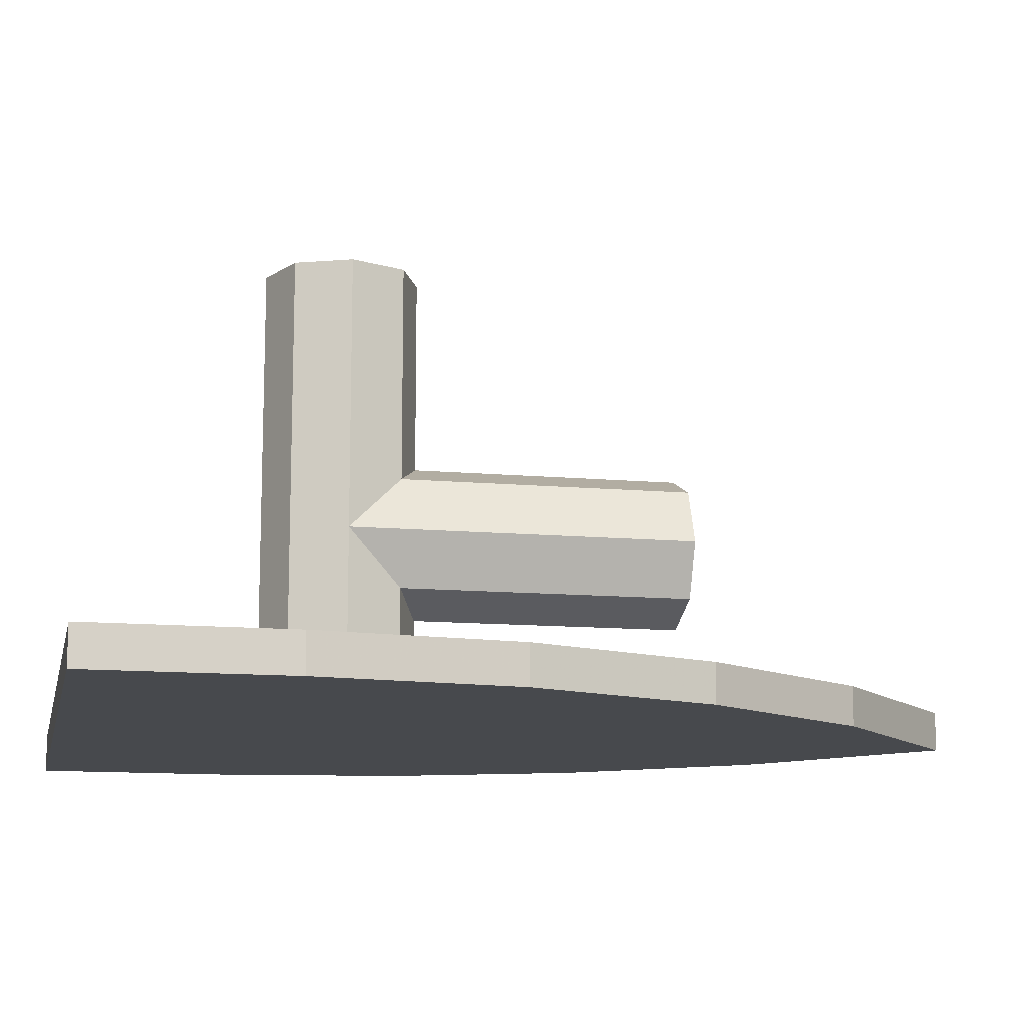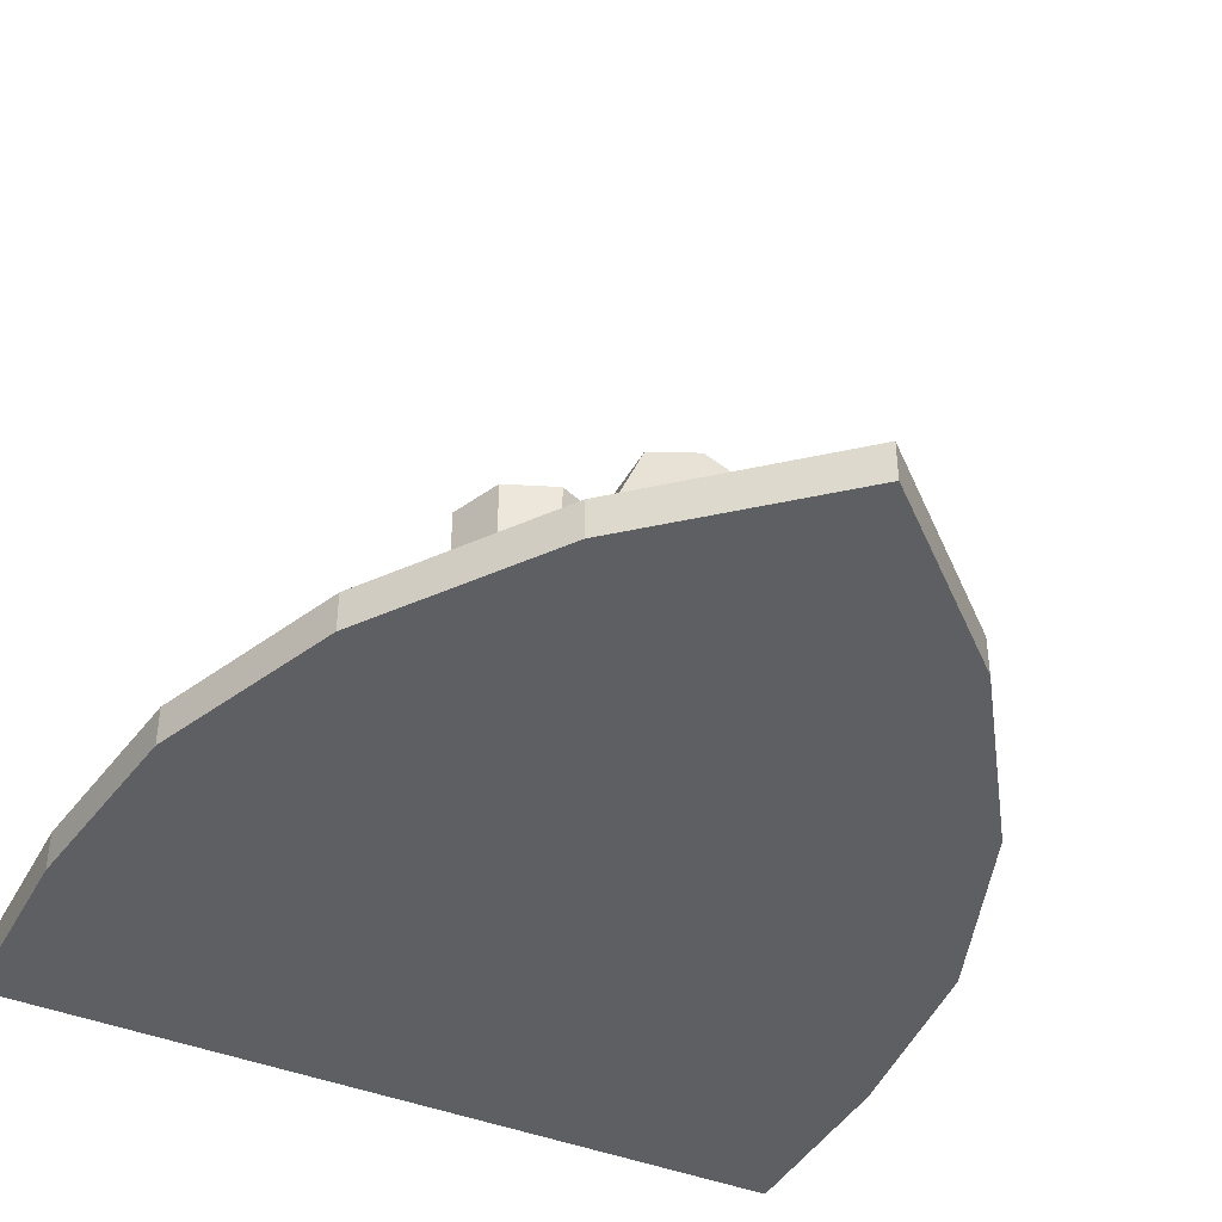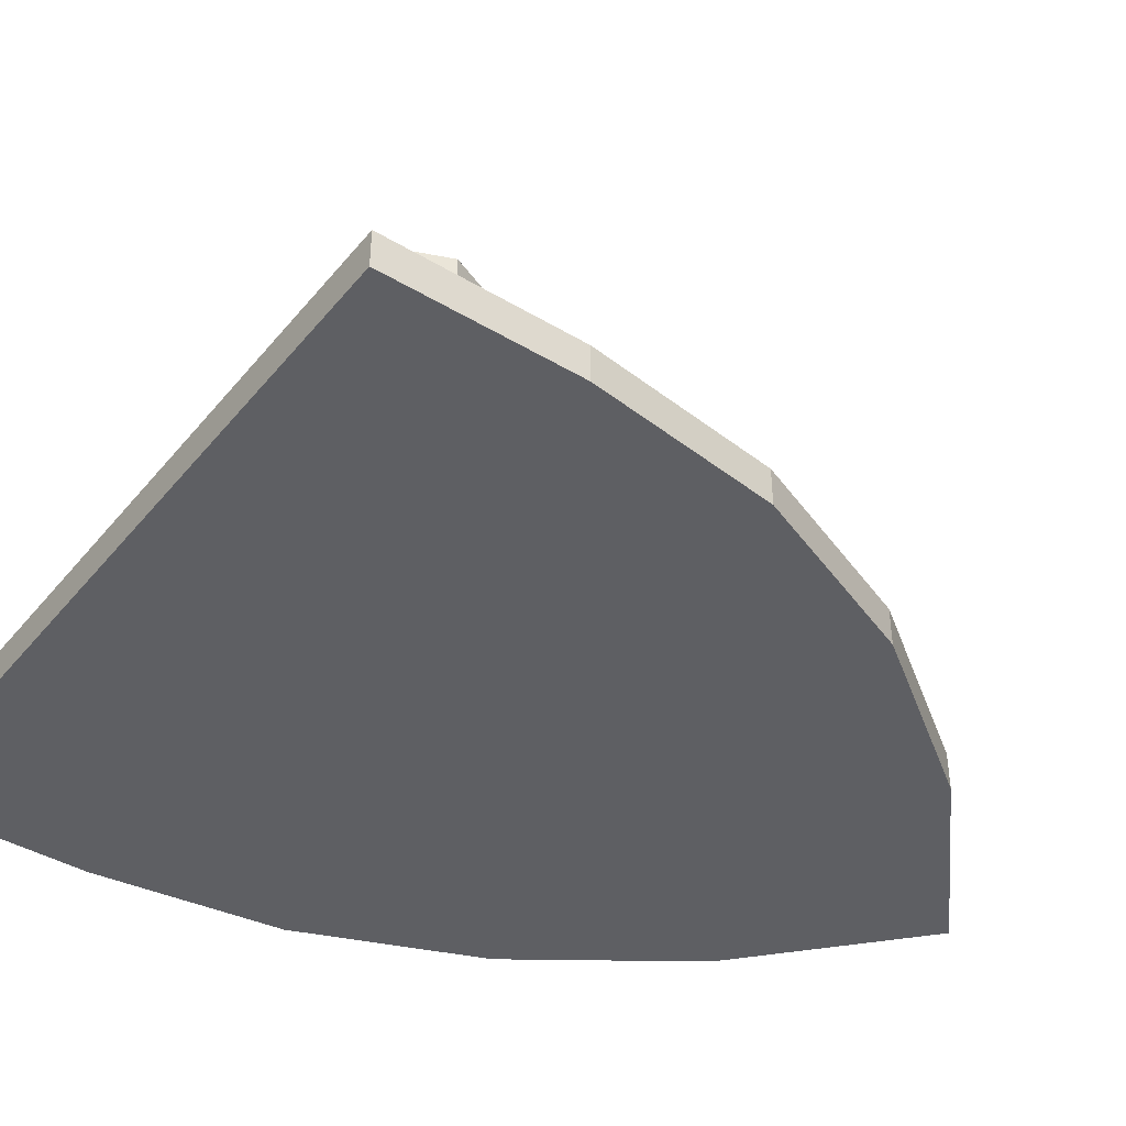
<metadata>
{"format":"obj","ext":"obj","renderer":"f3d","projection":"perspective","resolution":1024,"background":"white","views":[{"elev":-12.3,"azim":78.1,"up":"+Z"},{"elev":-41.3,"azim":153.5,"up":"+Z"},{"elev":-41.6,"azim":54.1,"up":"+Z"}]}
</metadata>
<code>
v 0.1414 0.1414 -0.4
v 0.2 0 -0.4
v 0.2 0 0.7
v 0.1414 0.1414 0.7
v 0 0.2 -0.4
v 0.1414 0.1414 -0.4
v 0.1414 0.1414 0.7
v 0 0.2 0.7
v -0.1414 0.1414 -0.4
v 0 0.2 -0.4
v 0 0.2 0.7
v -0.1414 0.1414 0.7
v -0.2 0 -0.4
v -0.1414 0.1414 -0.4
v -0.1414 0.1414 0.7
v -0.2 0 0.7
v -0.1414 -0.1414 -0.4
v -0.2 0 -0.4
v -0.2 0 0.7
v -0.1414 -0.1414 0.7
v 0 -0.2 -0.4
v -0.1414 -0.1414 -0.4
v -0.1414 -0.1414 0.7
v 0 -0.2 0.7
v 0.1414 -0.1414 -0.4
v 0 -0.2 -0.4
v 0 -0.2 0.7
v 0.1414 -0.1414 0.7
v 0.2 0 -0.4
v 0.1414 -0.1414 -0.4
v 0.1414 -0.1414 0.7
v 0.2 0 0.7
v 0 0 0.7
v -0.2 0 0.7
v -0.1414 0.1414 0.7
v 0 0 0.7
v -0.1414 0.1414 0.7
v 0 0.2 0.7
v 0 0 0.7
v 0 0.2 0.7
v 0.1414 0.1414 0.7
v 0 0 0.7
v 0.1414 0.1414 0.7
v 0.2 0 0.7
v 0 0 0.7
v 0.2 0 0.7
v 0.1414 -0.1414 0.7
v 0 0 0.7
v 0.1414 -0.1414 0.7
v 0 -0.2 0.7
v 0 0 0.7
v 0 -0.2 0.7
v -0.1414 -0.1414 0.7
v 0 0 0.7
v -0.1414 -0.1414 0.7
v -0.2 0 0.7
v 0 0.9 0
v 0.2 0.9 0
v 0.1414 0.9 0.1414
v 0 0.9 0
v 0.1414 0.9 0.1414
v 0 0.9 0.2
v 0 0.9 0
v 0 0.9 0.2
v -0.1414 0.9 0.1414
v 0 0.9 0
v -0.1414 0.9 0.1414
v -0.2 0.9 0
v 0 0.9 0
v -0.2 0.9 0
v -0.1414 0.9 -0.1414
v 0 0.9 0
v -0.1414 0.9 -0.1414
v 0 0.9 -0.2
v 0 0.9 0
v 0 0.9 -0.2
v 0.1414 0.9 -0.1414
v 0 0.9 0
v 0.1414 0.9 -0.1414
v 0.2 0.9 0
v 0.1414 0 0.1414
v 0.2 0 0
v 0.2 0.9 0
v 0.1414 0.9 0.1414
v 0 0 0.2
v 0.1414 0 0.1414
v 0.1414 0.9 0.1414
v 0 0.9 0.2
v -0.1414 0 0.1414
v 0 0 0.2
v 0 0.9 0.2
v -0.1414 0.9 0.1414
v -0.2 0 0
v -0.1414 0 0.1414
v -0.1414 0.9 0.1414
v -0.2 0.9 0
v -0.1414 0 -0.1414
v -0.2 0 0
v -0.2 0.9 0
v -0.1414 0.9 -0.1414
v 0 0 -0.2
v -0.1414 0 -0.1414
v -0.1414 0.9 -0.1414
v 0 0.9 -0.2
v 0.1414 0 -0.1414
v 0 0 -0.2
v 0 0.9 -0.2
v 0.1414 0.9 -0.1414
v 0.2 0 0
v 0.1414 0 -0.1414
v 0.1414 0.9 -0.1414
v 0.2 0.9 0
v -1 -0.7 -0.4
v -1 -0.7 -0.5
v 1 -0.7 -0.5
v 1 -0.7 -0.4
v 0 1.619 -0.4
v 0.438 1.228 -0.4
v 0.438 1.228 -0.5
v 0 1.619 -0.5
v 0.438 1.228 -0.4
v 0.7465 0.784 -0.4
v 0.7465 0.784 -0.5
v 0.438 1.228 -0.5
v 0.7465 0.784 -0.4
v 0.936 0.3015 -0.4
v 0.936 0.3015 -0.5
v 0.7465 0.784 -0.5
v 0.936 0.3015 -0.4
v 1 -0.2 -0.4
v 1 -0.2 -0.5
v 0.936 0.3015 -0.5
v 1 -0.2 -0.4
v 1 -0.7 -0.4
v 1 -0.7 -0.5
v 1 -0.2 -0.5
v 0 1.619 -0.5
v -0.438 1.228 -0.5
v -0.438 1.228 -0.4
v 0 1.619 -0.4
v -0.438 1.228 -0.5
v -0.7465 0.784 -0.5
v -0.7465 0.784 -0.4
v -0.438 1.228 -0.4
v -0.7465 0.784 -0.5
v -0.936 0.3015 -0.5
v -0.936 0.3015 -0.4
v -0.7465 0.784 -0.4
v -0.936 0.3015 -0.5
v -1 -0.2 -0.5
v -1 -0.2 -0.4
v -0.936 0.3015 -0.4
v -1 -0.2 -0.5
v -1 -0.7 -0.5
v -1 -0.7 -0.4
v -1 -0.2 -0.4
v 0 1.619 -0.4
v -0.438 1.228 -0.4
v 0.438 1.228 -0.4
v -0.438 1.228 -0.4
v -0.7465 0.784 -0.4
v 0.7465 0.784 -0.4
v 0.438 1.228 -0.4
v -0.7465 0.784 -0.4
v -0.936 0.3015 -0.4
v 0.936 0.3015 -0.4
v 0.7465 0.784 -0.4
v -0.936 0.3015 -0.4
v -1 -0.2 -0.4
v 1 -0.2 -0.4
v 0.936 0.3015 -0.4
v -1 -0.2 -0.4
v -1 -0.7 -0.4
v 1 -0.7 -0.4
v 1 -0.2 -0.4
v -0.175 0.2 -0.5
v 0.175 0.2 -0.5
v 0.2 -0.15 -0.5
v -0.2 -0.15 -0.5
v -0.125 0.25 -0.5
v 0.125 0.25 -0.5
v 0.175 0.2 -0.5
v -0.175 0.2 -0.5
v -0.125 0.35 -0.5
v 0.125 0.35 -0.5
v 0.125 0.25 -0.5
v -0.125 0.25 -0.5
v -0.15 0.4 -0.5
v 0.15 0.4 -0.5
v 0.125 0.35 -0.5
v -0.125 0.35 -0.5
v -0.1 0.75 -0.5
v 0.1 0.75 -0.5
v 0.15 0.4 -0.5
v -0.15 0.4 -0.5
v 0.45 -0.3 -0.5
v 0.5 -0.4 -0.5
v 0.2 -0.15 -0.5
v 0.3 -0.1 -0.5
v 0.35 0.05 -0.5
v 0.5 -0.15 -0.5
v 0.5 -0.4 -0.5
v 0.45 -0.3 -0.5
v 0.4 0.1 -0.5
v 0.5 -0.15 -0.5
v 0.35 0.05 -0.5
v 0.35 0.05 -0.5
v 0.3 -0.1 -0.5
v 0.2 -0.15 -0.5
v 0.175 0.2 -0.5
v 0.2 0.25 -0.5
v 0.4 0.1 -0.5
v 0.35 0.05 -0.5
v 0.175 0.2 -0.5
v 0.45 0.325 -0.5
v 0.55 0.3 -0.5
v 0.4 0.1 -0.5
v 0.2 0.25 -0.5
v 0.2 0.35 -0.5
v 0.45 0.325 -0.5
v 0.2 0.25 -0.5
v 0.4 0.4 -0.5
v 0.525 0.4 -0.5
v 0.45 0.325 -0.5
v 0.2 0.35 -0.5
v 0.15 0.4 -0.5
v 0.375 0.45 -0.5
v 0.4 0.4 -0.5
v 0.2 0.35 -0.5
v 0.375 0.45 -0.5
v 0.45 0.45 -0.5
v 0.4 0.4 -0.5
v 0.225 0.65 -0.5
v 0.4 0.5 -0.5
v 0.375 0.45 -0.5
v 0.15 0.4 -0.5
v 0.1 0.75 -0.5
v 0.175 0.8 -0.5
v 0.225 0.65 -0.5
v 0.15 0.4 -0.5
v 0.05 0.85 -0.5
v 0.1 0.9 -0.5
v 0.175 0.8 -0.5
v 0.1 0.75 -0.5
v 0 0.875 -0.5
v 0 0.95 -0.5
v 0.1 0.9 -0.5
v 0.05 0.85 -0.5
v 0.15 0.925 -0.5
v 0.075 0.95 -0.5
v 0.1 1.1 -0.5
v -0.3 -0.1 -0.5
v -0.2 -0.15 -0.5
v -0.5 -0.4 -0.5
v -0.45 -0.3 -0.5
v -0.45 -0.3 -0.5
v -0.5 -0.4 -0.5
v -0.5 -0.15 -0.5
v -0.35 0.05 -0.5
v -0.35 0.05 -0.5
v -0.5 -0.15 -0.5
v -0.4 0.1 -0.5
v -0.175 0.2 -0.5
v -0.2 -0.15 -0.5
v -0.3 -0.1 -0.5
v -0.35 0.05 -0.5
v -0.175 0.2 -0.5
v -0.35 0.05 -0.5
v -0.4 0.1 -0.5
v -0.2 0.25 -0.5
v -0.2 0.25 -0.5
v -0.4 0.1 -0.5
v -0.55 0.3 -0.5
v -0.45 0.325 -0.5
v -0.2 0.25 -0.5
v -0.45 0.325 -0.5
v -0.2 0.35 -0.5
v -0.2 0.35 -0.5
v -0.45 0.325 -0.5
v -0.525 0.4 -0.5
v -0.4 0.4 -0.5
v -0.2 0.35 -0.5
v -0.4 0.4 -0.5
v -0.375 0.45 -0.5
v -0.15 0.4 -0.5
v -0.4 0.4 -0.5
v -0.45 0.45 -0.5
v -0.375 0.45 -0.5
v -0.15 0.4 -0.5
v -0.375 0.45 -0.5
v -0.4 0.5 -0.5
v -0.225 0.65 -0.5
v -0.15 0.4 -0.5
v -0.225 0.65 -0.5
v -0.175 0.8 -0.5
v -0.1 0.75 -0.5
v -0.1 0.75 -0.5
v -0.175 0.8 -0.5
v -0.1 0.9 -0.5
v -0.05 0.85 -0.5
v -0.05 0.85 -0.5
v -0.1 0.9 -0.5
v 0 0.95 -0.5
v 0 0.875 -0.5
v -0.1 1.1 -0.5
v -0.075 0.95 -0.5
v -0.15 0.925 -0.5
v 0.05 0.85 -0.5
v 0.1 0.75 -0.5
v -0.1 0.75 -0.5
v -0.05 0.85 -0.5
v -0.05 0.85 -0.5
v 0 0.875 -0.5
v 0.05 0.85 -0.5
v -0.1 1.1 -0.5
v 0.1 1.1 -0.5
v 0 0.95 -0.5
v -0.075 0.95 -0.5
v 0 0.95 -0.5
v 0.1 1.1 -0.5
v 0.075 0.95 -0.5
v 0.2 -0.15 -0.5
v 0.5 -0.4 -0.5
v -0.5 -0.4 -0.5
v -0.2 -0.15 -0.5
v 0.5 -0.15 -0.5
v 0.55 0.3 -0.5
v 0.55 -0.4 -0.5
v 0.5 -0.4 -0.5
v 0.4 0.1 -0.5
v 0.55 0.3 -0.5
v 0.5 -0.15 -0.5
v 0.45 0.325 -0.5
v 0.525 0.4 -0.5
v 0.55 0.4 -0.5
v 0.55 0.3 -0.5
v 0.4 0.4 -0.5
v 0.45 0.45 -0.5
v 0.525 0.4 -0.5
v 0.375 0.45 -0.5
v 0.4 0.5 -0.5
v 0.45 0.45 -0.5
v 0.325 0.75 -0.5
v 0.4 0.5 -0.5
v 0.225 0.65 -0.5
v 0.175 0.8 -0.5
v 0.325 0.75 -0.5
v 0.525 0.4 -0.5
v 0.45 0.45 -0.5
v 0.4 0.5 -0.5
v 0.325 0.75 -0.5
v 0.55 0.4 -0.5
v 0.525 0.4 -0.5
v 0.15 0.925 -0.5
v 0.325 0.75 -0.5
v 0.175 0.8 -0.5
v 0.1 0.9 -0.5
v 0.15 0.925 -0.5
v 0.1 1.1 -0.5
v 0.325 0.75 -0.5
v 0 0.95 -0.5
v 0.075 0.95 -0.5
v 0.15 0.925 -0.5
v 0.1 0.9 -0.5
v 0.3 -0.1 -0.5
v 0.35 0.05 -0.5
v 0.45 -0.3 -0.5
v 0.2 0.35 -0.5
v 0.2 0.25 -0.5
v 0.175 0.2 -0.5
v 0.125 0.25 -0.5
v 0.125 0.25 -0.5
v 0.125 0.35 -0.5
v 0.15 0.4 -0.5
v 0.2 0.35 -0.5
v -0.5 -0.4 -0.5
v -0.55 -0.4 -0.5
v -0.55 0.3 -0.5
v -0.5 -0.15 -0.5
v -0.5 -0.15 -0.5
v -0.55 0.3 -0.5
v -0.4 0.1 -0.5
v -0.55 0.3 -0.5
v -0.55 0.4 -0.5
v -0.525 0.4 -0.5
v -0.45 0.325 -0.5
v -0.525 0.4 -0.5
v -0.45 0.45 -0.5
v -0.4 0.4 -0.5
v -0.45 0.45 -0.5
v -0.4 0.5 -0.5
v -0.375 0.45 -0.5
v -0.225 0.65 -0.5
v -0.4 0.5 -0.5
v -0.325 0.75 -0.5
v -0.175 0.8 -0.5
v -0.4 0.5 -0.5
v -0.45 0.45 -0.5
v -0.525 0.4 -0.5
v -0.325 0.75 -0.5
v -0.525 0.4 -0.5
v -0.55 0.4 -0.5
v -0.325 0.75 -0.5
v -0.175 0.8 -0.5
v -0.325 0.75 -0.5
v -0.15 0.925 -0.5
v -0.1 0.9 -0.5
v -0.325 0.75 -0.5
v -0.1 1.1 -0.5
v -0.15 0.925 -0.5
v -0.1 0.9 -0.5
v -0.15 0.925 -0.5
v -0.075 0.95 -0.5
v 0 0.95 -0.5
v -0.35 0.05 -0.5
v -0.3 -0.1 -0.5
v -0.45 -0.3 -0.5
v -0.125 0.25 -0.5
v -0.175 0.2 -0.5
v -0.2 0.25 -0.5
v -0.2 0.35 -0.5
v -0.2 0.35 -0.5
v -0.15 0.4 -0.5
v -0.125 0.35 -0.5
v -0.125 0.25 -0.5
v 0.85 -0.55 -0.5
v 1 -0.7 -0.5
v -1 -0.7 -0.5
v -0.85 -0.55 -0.5
v 0.85 -0.2 -0.5
v 1 -0.2 -0.5
v 1 -0.7 -0.5
v 0.85 -0.55 -0.5
v 0.75 0.35 -0.5
v 0.936 0.3015 -0.5
v 1 -0.2 -0.5
v 0.85 -0.2 -0.5
v 0.6 0.7 -0.5
v 0.7465 0.784 -0.5
v 0.936 0.3015 -0.5
v 0.75 0.35 -0.5
v 0.35 1.05 -0.5
v 0.438 1.228 -0.5
v 0.7465 0.784 -0.5
v 0.6 0.7 -0.5
v 0 1.35 -0.5
v 0 1.619 -0.5
v 0.438 1.228 -0.5
v 0.35 1.05 -0.5
v -0.85 -0.55 -0.5
v -1 -0.7 -0.5
v -1 -0.2 -0.5
v -0.85 -0.2 -0.5
v -0.85 -0.2 -0.5
v -1 -0.2 -0.5
v -0.936 0.3015 -0.5
v -0.75 0.35 -0.5
v -0.75 0.35 -0.5
v -0.936 0.3015 -0.5
v -0.7465 0.784 -0.5
v -0.6 0.7 -0.5
v -0.6 0.7 -0.5
v -0.7465 0.784 -0.5
v -0.438 1.228 -0.5
v -0.35 1.05 -0.5
v -0.35 1.05 -0.5
v -0.438 1.228 -0.5
v 0 1.619 -0.5
v 0 1.35 -0.5
v 0.5 -0.4 -0.5
v 0.85 -0.55 -0.5
v -0.85 -0.55 -0.5
v -0.5 -0.4 -0.5
v 0.55 -0.4 -0.5
v 0.85 -0.55 -0.5
v 0.5 -0.4 -0.5
v -0.5 -0.4 -0.5
v -0.85 -0.55 -0.5
v -0.55 -0.4 -0.5
v 0.85 -0.2 -0.5
v 0.85 -0.55 -0.5
v 0.55 -0.4 -0.5
v 0.55 0.3 -0.5
v 0.75 0.35 -0.5
v 0.85 -0.2 -0.5
v 0.55 -0.4 -0.5
v 0.55 0.3 -0.5
v 0.55 0.4 -0.5
v 0.6 0.7 -0.5
v 0.75 0.35 -0.5
v 0.325 0.75 -0.5
v 0.35 1.05 -0.5
v 0.6 0.7 -0.5
v 0.55 0.4 -0.5
v 0.1 1.1 -0.5
v 0 1.35 -0.5
v 0.35 1.05 -0.5
v 0.325 0.75 -0.5
v -0.55 -0.4 -0.5
v -0.85 -0.55 -0.5
v -0.85 -0.2 -0.5
v -0.55 -0.4 -0.5
v -0.85 -0.2 -0.5
v -0.75 0.35 -0.5
v -0.55 0.3 -0.5
v -0.6 0.7 -0.5
v -0.55 0.4 -0.5
v -0.55 0.3 -0.5
v -0.75 0.35 -0.5
v -0.55 0.4 -0.5
v -0.6 0.7 -0.5
v -0.35 1.05 -0.5
v -0.325 0.75 -0.5
v -0.325 0.75 -0.5
v -0.35 1.05 -0.5
v 0 1.35 -0.5
v -0.1 1.1 -0.5
v 0 1.35 -0.5
v 0.1 1.1 -0.5
v -0.1 1.1 -0.5
g mesh2737871
f 1 3 2
f 3 1 4
f 5 7 6
f 7 5 8
f 9 11 10
f 11 9 12
f 13 15 14
f 15 13 16
f 17 19 18
f 19 17 20
f 21 23 22
f 23 21 24
f 25 27 26
f 27 25 28
f 29 31 30
f 31 29 32
g mesh2737873
f 33 35 34
f 36 38 37
f 39 41 40
f 42 44 43
f 45 47 46
f 48 50 49
f 51 53 52
f 54 56 55
g mesh2737876
f 57 59 58
f 60 62 61
f 63 65 64
f 66 68 67
f 69 71 70
f 72 74 73
f 75 77 76
f 78 80 79
g mesh2737878
f 81 82 83
f 83 84 81
f 85 86 87
f 87 88 85
f 89 90 91
f 91 92 89
f 93 94 95
f 95 96 93
f 97 98 99
f 99 100 97
f 101 102 103
f 103 104 101
f 105 106 107
f 107 108 105
f 109 110 111
f 111 112 109
g mesh2737882
f 113 114 115
f 115 116 113
f 117 118 119
f 119 120 117
f 121 122 123
f 123 124 121
f 125 126 127
f 127 128 125
f 129 130 131
f 131 132 129
f 133 134 135
f 135 136 133
f 137 138 139
f 139 140 137
f 141 142 143
f 143 144 141
f 145 146 147
f 147 148 145
f 149 150 151
f 151 152 149
f 153 154 155
f 155 156 153
f 157 158 159
f 160 161 162
f 162 163 160
f 164 165 166
f 166 167 164
f 168 169 170
f 170 171 168
f 172 173 174
f 174 175 172
g mesh2737885
f 176 177 178
f 178 179 176
f 180 181 182
f 182 183 180
f 184 185 186
f 186 187 184
f 188 189 190
f 190 191 188
f 192 193 194
f 194 195 192
f 196 197 198
f 198 199 196
f 200 201 202
f 202 203 200
f 204 205 206
f 207 208 209
f 209 210 207
f 211 212 213
f 213 214 211
f 215 216 217
f 217 218 215
f 219 220 221
f 222 223 224
f 224 225 222
f 226 227 228
f 228 229 226
f 230 231 232
f 233 234 235
f 235 236 233
f 237 238 239
f 239 240 237
f 241 242 243
f 243 244 241
f 245 246 247
f 247 248 245
f 249 250 251
f 252 253 254
f 254 255 252
f 256 257 258
f 258 259 256
f 260 261 262
f 263 264 265
f 265 266 263
f 267 268 269
f 269 270 267
f 271 272 273
f 273 274 271
f 275 276 277
f 278 279 280
f 280 281 278
f 282 283 284
f 284 285 282
f 286 287 288
f 289 290 291
f 291 292 289
f 293 294 295
f 295 296 293
f 297 298 299
f 299 300 297
f 301 302 303
f 303 304 301
f 305 306 307
g mesh2737887
f 308 309 310
f 310 311 308
f 312 313 314
f 315 316 317
f 317 318 315
f 319 320 321
g mesh2737888
f 322 323 324
f 324 325 322
f 326 327 328
f 328 329 326
f 330 331 332
f 333 334 335
f 335 336 333
f 337 338 339
f 340 341 342
f 343 344 345
f 345 346 343
f 347 348 349
f 349 350 347
f 351 352 353
f 354 355 356
f 356 357 354
f 358 359 360
f 361 362 363
f 363 364 361
g mesh2737889
f 365 366 367
f 368 369 370
f 370 371 368
f 372 373 374
f 374 375 372
g mesh2737890
f 376 377 378
f 378 379 376
f 380 381 382
f 383 384 385
f 385 386 383
f 387 388 389
f 390 391 392
f 393 394 395
f 395 396 393
f 397 398 399
f 399 400 397
f 401 402 403
f 404 405 406
f 406 407 404
f 408 409 410
f 411 412 413
f 413 414 411
g mesh2737891
f 415 416 417
f 418 419 420
f 420 421 418
f 422 423 424
f 424 425 422
g mesh2737893
f 426 427 428
f 428 429 426
f 430 431 432
f 432 433 430
f 434 435 436
f 436 437 434
f 438 439 440
f 440 441 438
f 442 443 444
f 444 445 442
f 446 447 448
f 448 449 446
f 450 451 452
f 452 453 450
f 454 455 456
f 456 457 454
f 458 459 460
f 460 461 458
f 462 463 464
f 464 465 462
f 466 467 468
f 468 469 466
f 470 471 472
f 472 473 470
f 474 475 476
f 477 478 479
f 480 481 482
f 483 484 485
f 485 486 483
f 487 488 489
f 489 490 487
f 491 492 493
f 493 494 491
f 495 496 497
f 497 498 495
f 499 500 501
f 502 503 504
f 504 505 502
f 506 507 508
f 508 509 506
f 510 511 512
f 512 513 510
f 514 515 516
f 516 517 514
f 518 519 520

</code>
